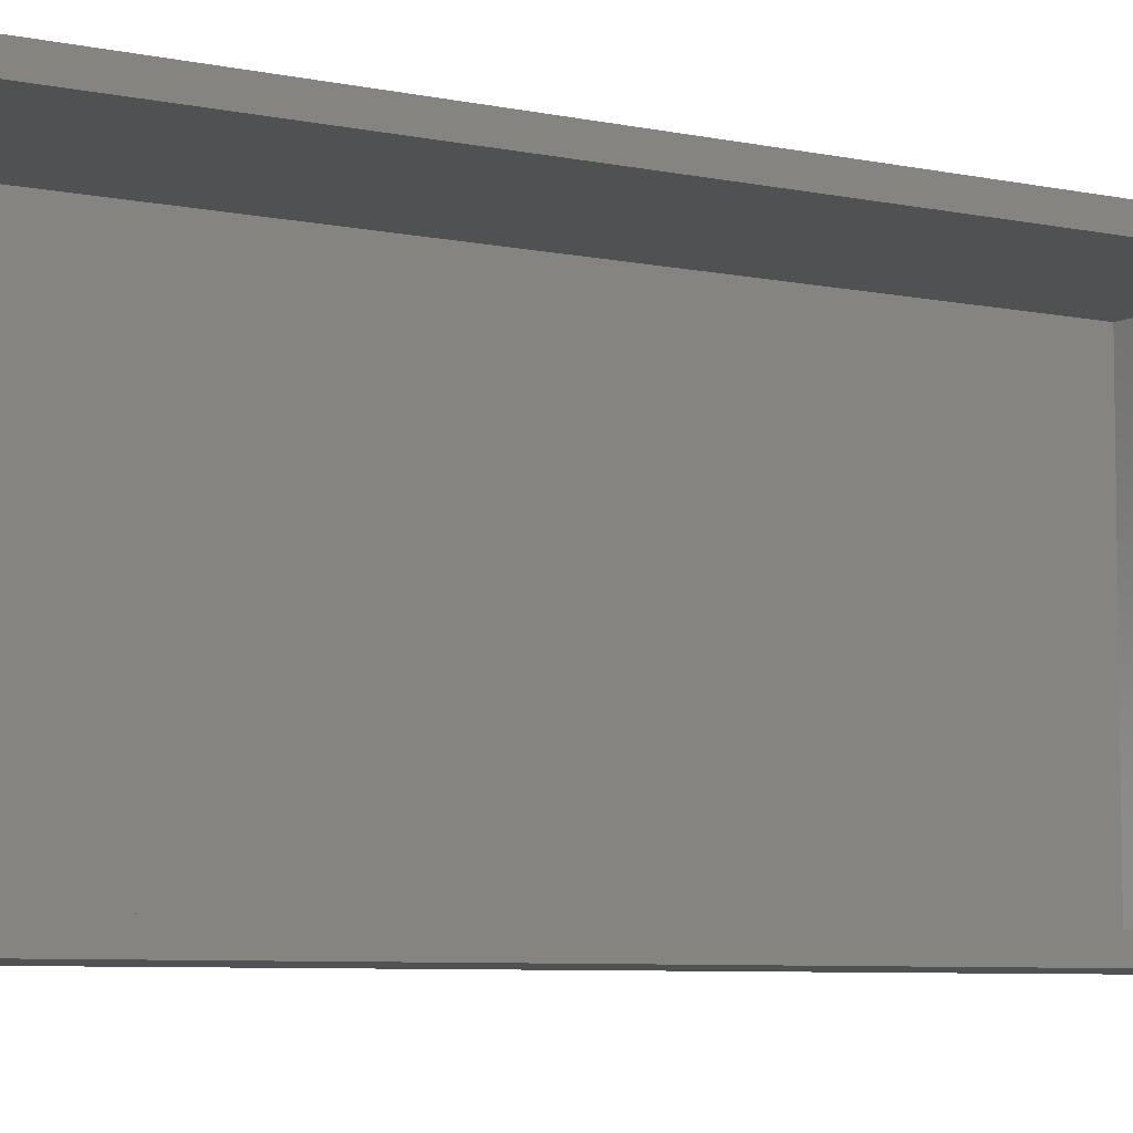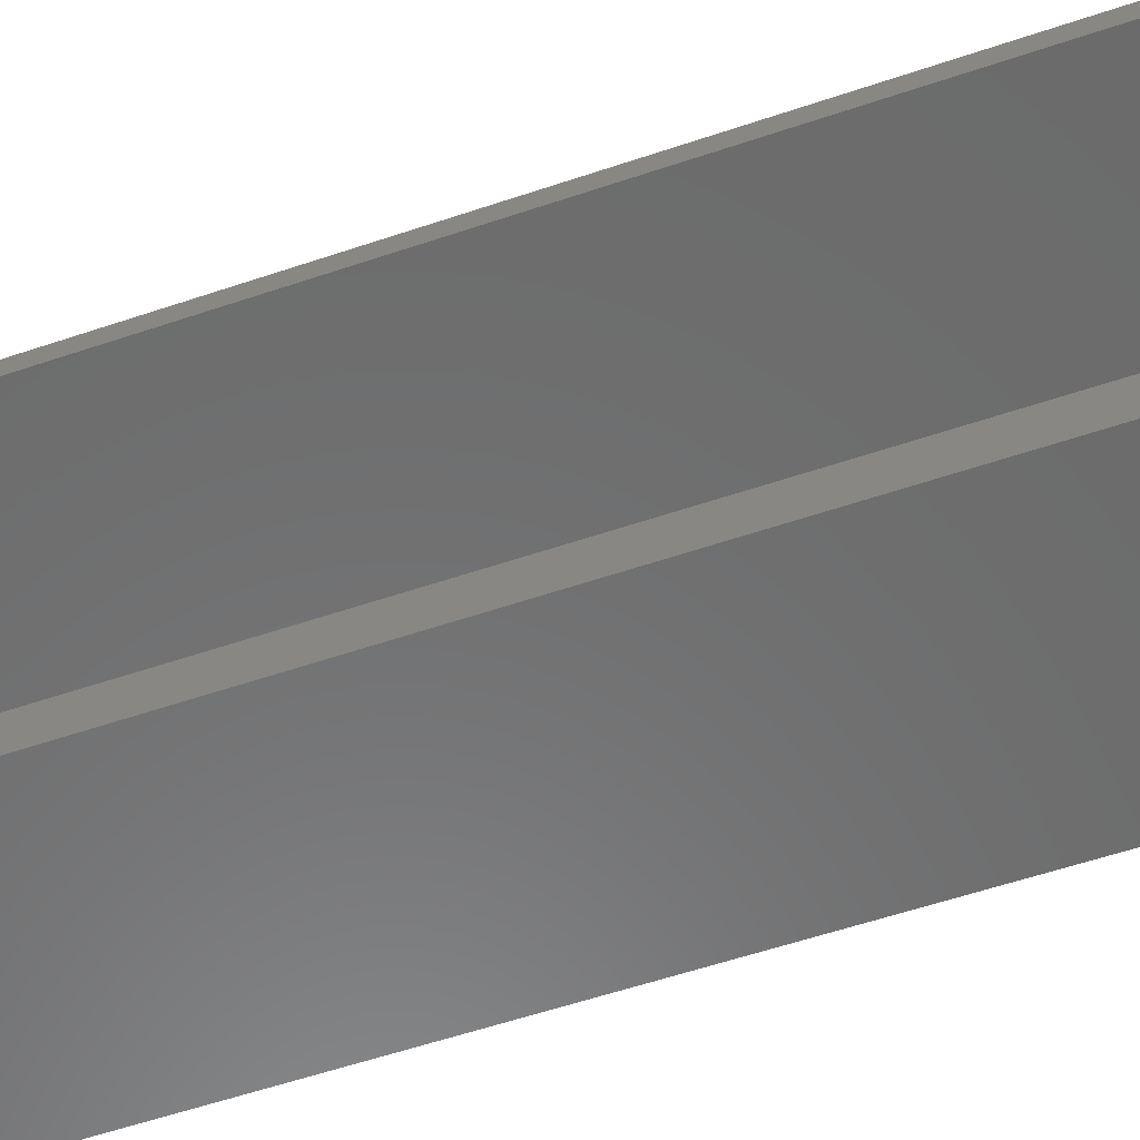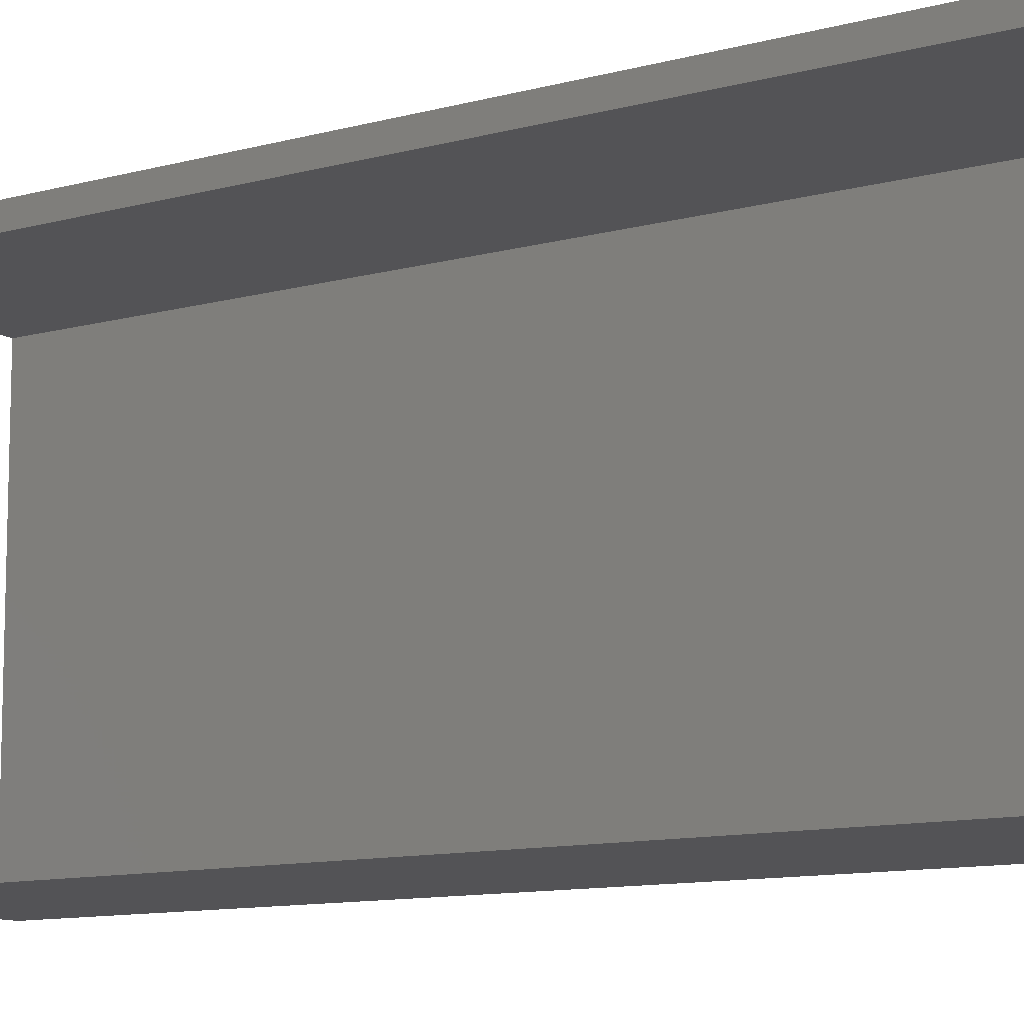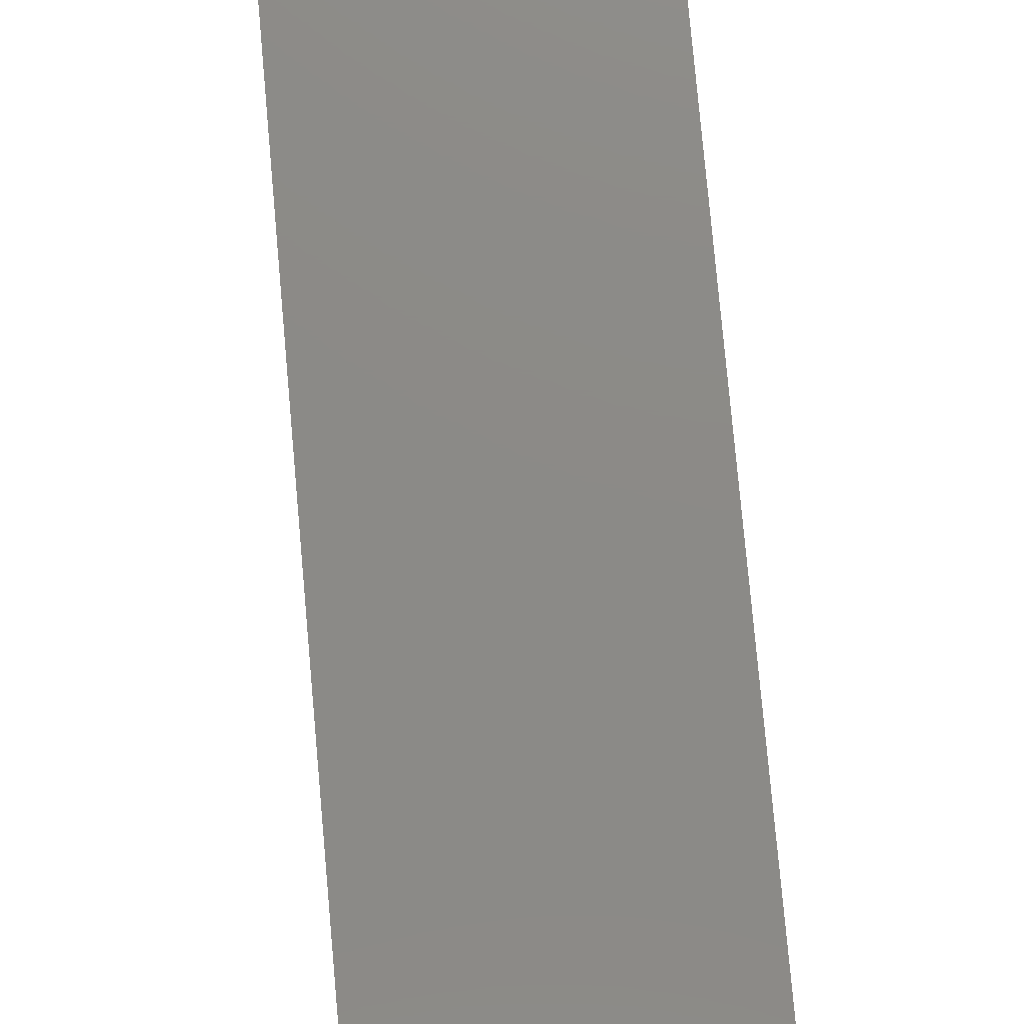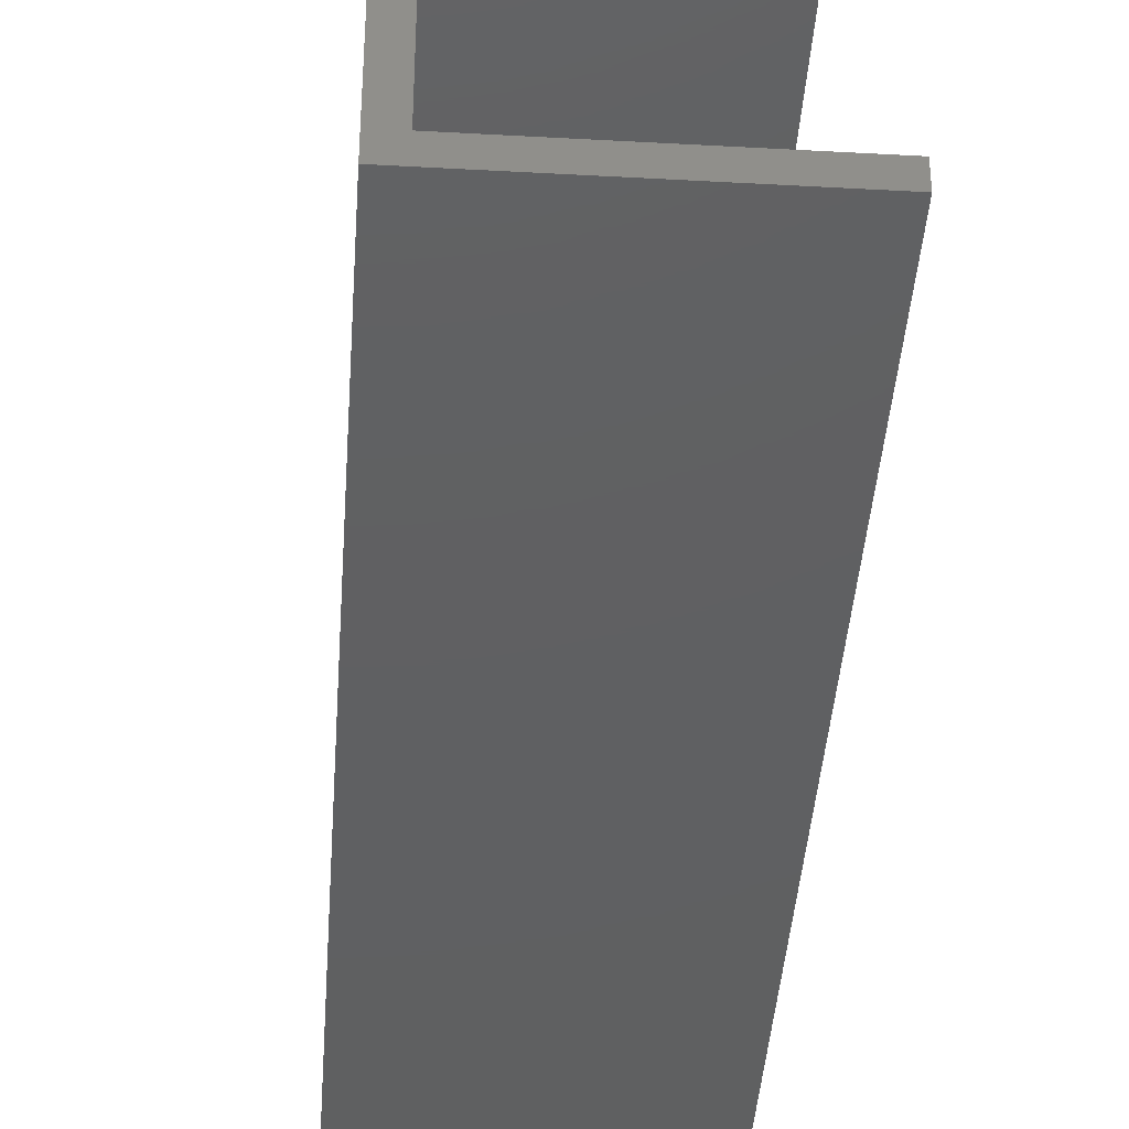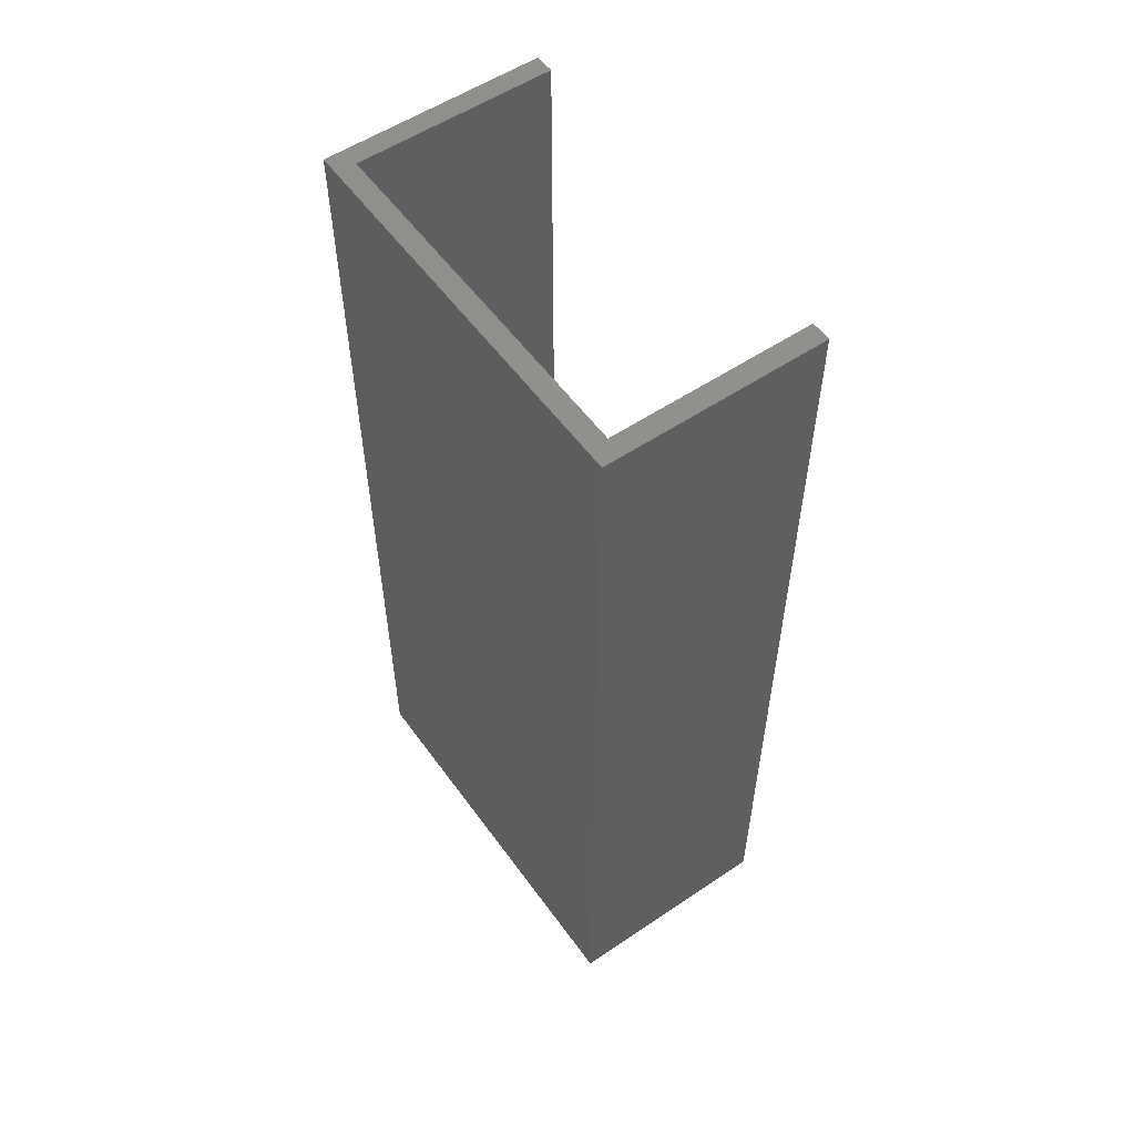
<metadata>
{"format":"stl","ext":"stl","renderer":"f3d","projection":"perspective","resolution":1024,"background":"white","views":[{"elev":-6.5,"azim":-122.9,"up":"+Z"},{"elev":-57.9,"azim":-70.7,"up":"+Z"},{"elev":-10.8,"azim":-55.5,"up":"+Z"},{"elev":77.5,"azim":-5.1,"up":"+Z"},{"elev":-40.7,"azim":176.1,"up":"+Z"},{"elev":55.4,"azim":144.7,"up":"+Y"}]}
</metadata>
<code>
# stl→obj: 16 verts, 28 faces
v 0 46 0
v 0 1 1
v 0 46 1
v 0 0 0
v 0 1 19
v 0 46 20
v 0 46 19
v 0 0 20
v 11 0 20
v 11 46 20
v 11 46 0
v 11 0 0
v 10 46 19
v 10 46 1
v 10 1 19
v 10 1 1
f 1 2 3
f 2 4 5
f 4 2 1
f 5 6 7
f 5 8 6
f 8 5 4
f 6 9 10
f 9 6 8
f 9 11 10
f 11 9 12
f 10 13 6
f 10 14 13
f 11 14 10
f 1 14 11
f 14 1 3
f 6 13 7
f 4 11 12
f 11 4 1
f 4 9 8
f 9 4 12
f 5 13 15
f 13 5 7
f 16 13 14
f 13 16 15
f 3 16 14
f 16 3 2
f 16 5 15
f 5 16 2

</code>
